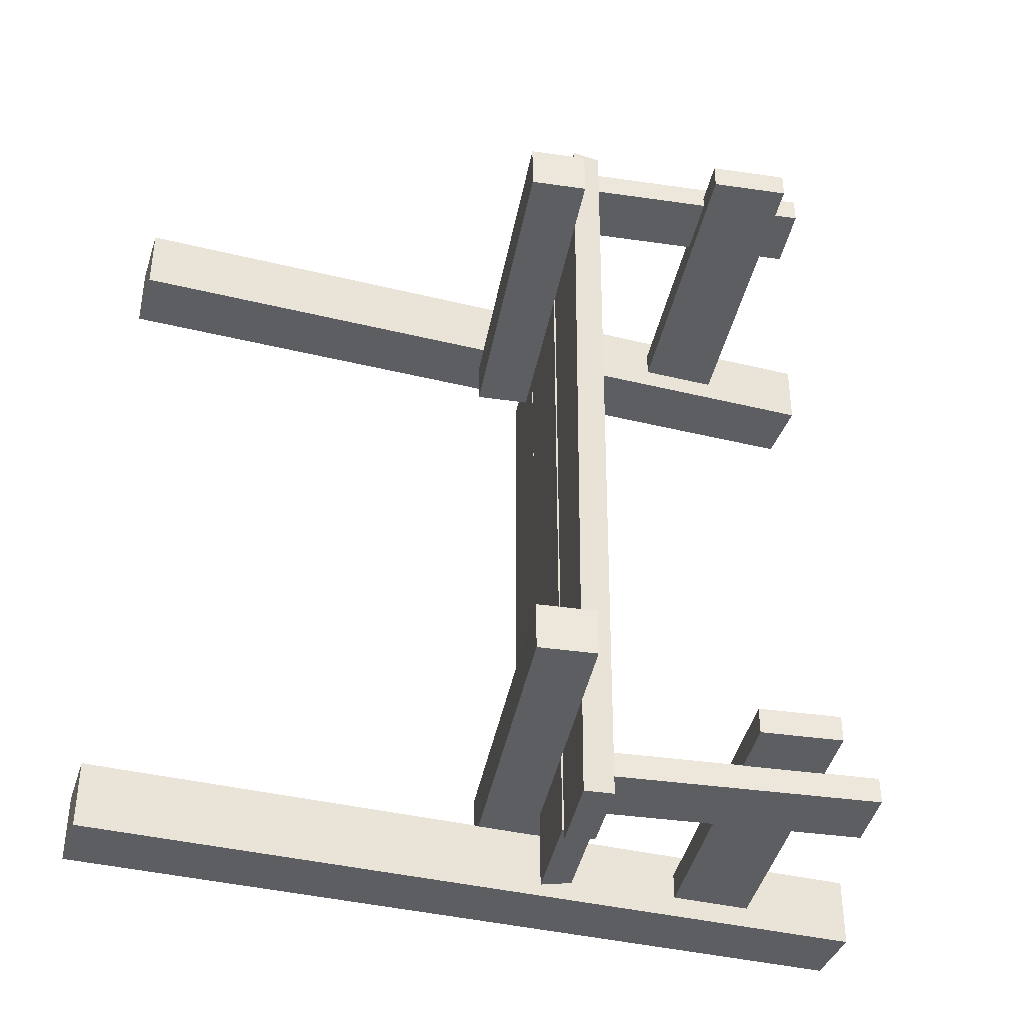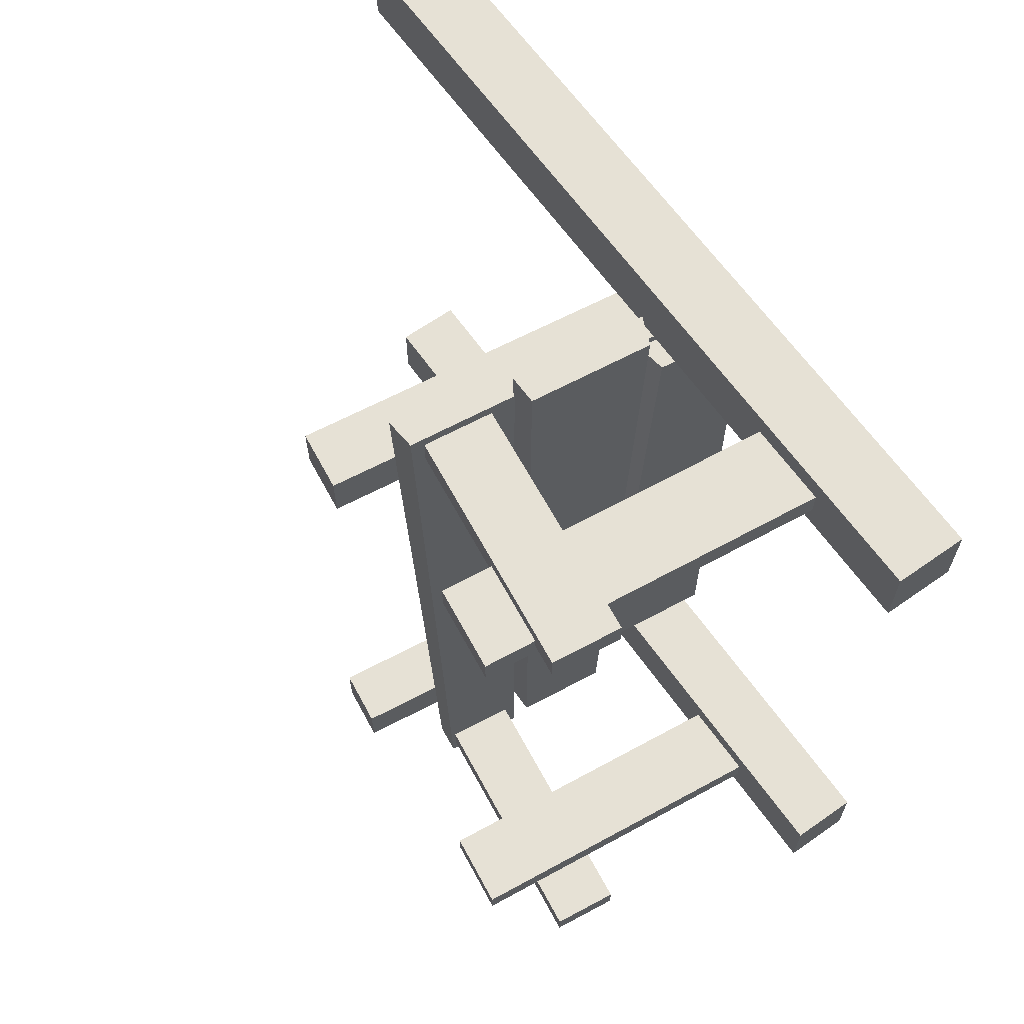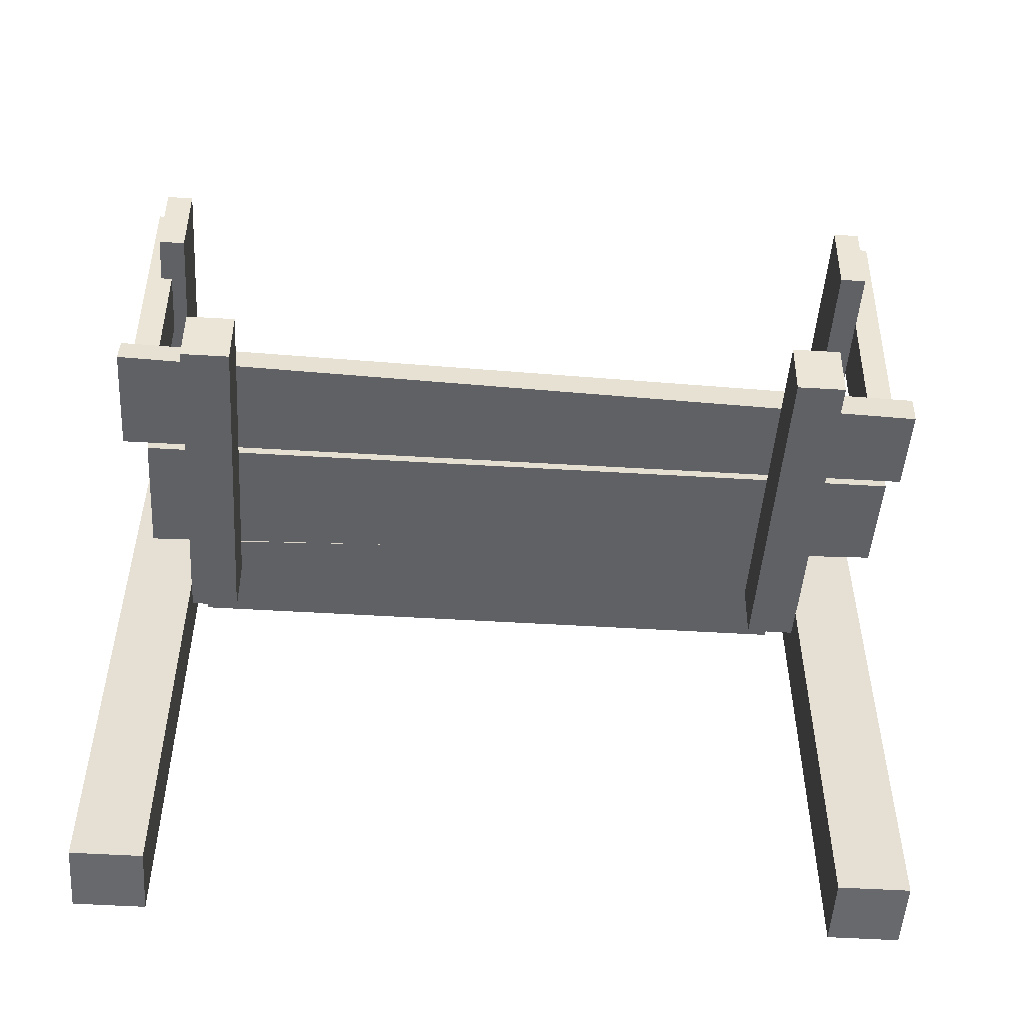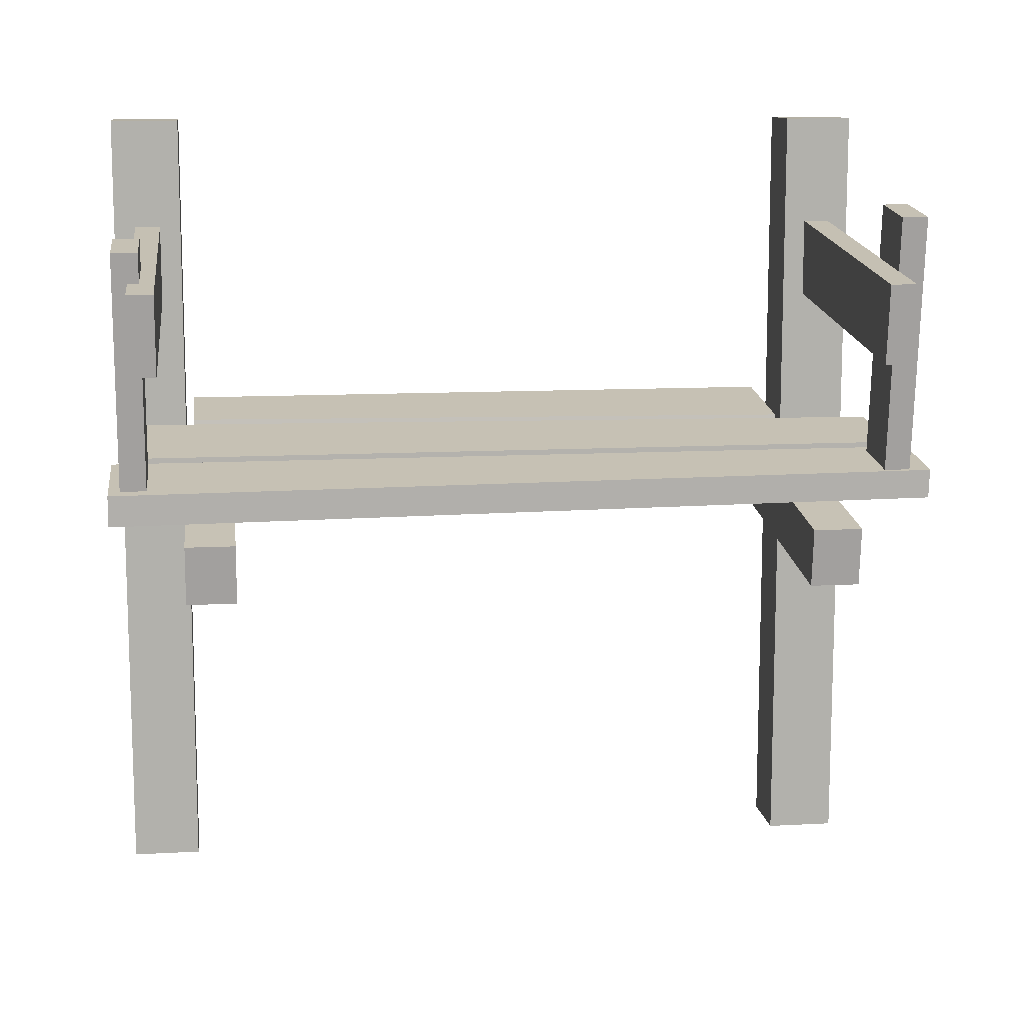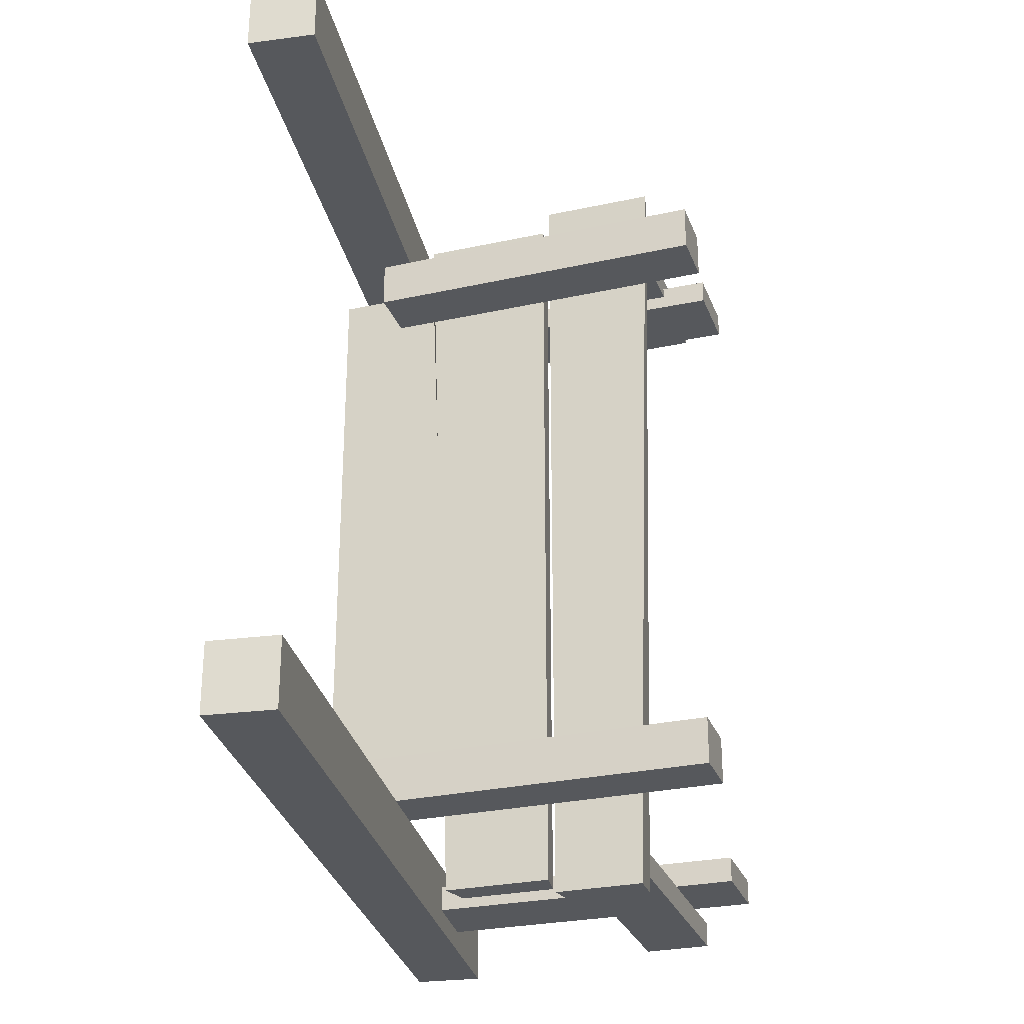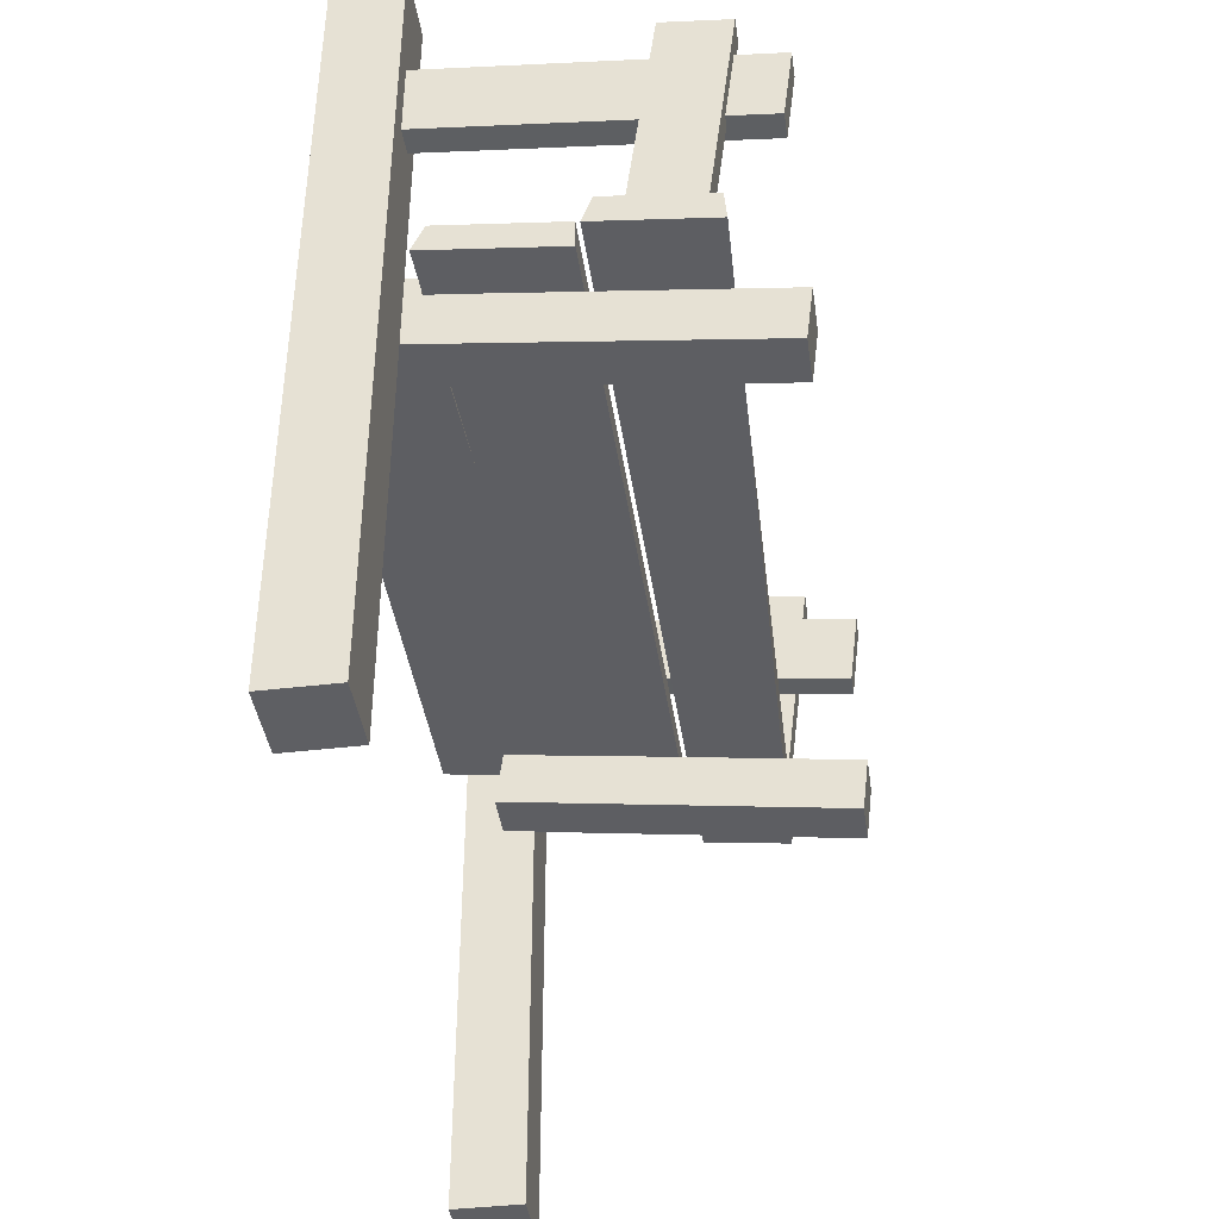
<metadata>
{"format":"obj","ext":"obj","renderer":"f3d","projection":"perspective","resolution":1024,"background":"white","views":[{"elev":-38.2,"azim":72.6,"up":"+Z"},{"elev":64.5,"azim":144.7,"up":"+Z"},{"elev":-52.8,"azim":86.3,"up":"+Y"},{"elev":11.5,"azim":82.5,"up":"+Y"},{"elev":-28.1,"azim":11.2,"up":"+Z"},{"elev":-41.2,"azim":8.2,"up":"+Y"}]}
</metadata>
<code>
v 0.5003 -2.697 2.19
v 0.5003 1.756 2.19
v 0.5003 1.756 1.81
v 0.5003 -2.697 1.81
v 0.5003 1.756 2.19
v 0.1196 1.756 2.19
v 0.1196 1.756 1.81
v 0.5003 1.756 1.81
v 0.1196 1.756 2.19
v 0.1196 -2.697 2.19
v 0.1196 -2.697 1.81
v 0.1196 1.756 1.81
v 0.1196 -2.697 2.19
v 0.5003 -2.697 2.19
v 0.5003 -2.697 1.81
v 0.1196 -2.697 1.81
v 0.5003 -2.697 1.81
v 0.5003 1.756 1.81
v 0.1196 1.756 1.81
v 0.1196 -2.697 1.81
v 0.1196 -2.697 2.19
v 0.1196 1.756 2.19
v 0.5003 1.756 2.19
v 0.5003 -2.697 2.19
v 0.5003 -2.697 -1.81
v 0.5003 1.756 -1.81
v 0.5003 1.756 -2.19
v 0.5003 -2.697 -2.19
v 0.5003 1.756 -1.81
v 0.1196 1.756 -1.81
v 0.1196 1.756 -2.19
v 0.5003 1.756 -2.19
v 0.1196 1.756 -1.81
v 0.1196 -2.697 -1.81
v 0.1196 -2.697 -2.19
v 0.1196 1.756 -2.19
v 0.1196 -2.697 -1.81
v 0.5003 -2.697 -1.81
v 0.5003 -2.697 -2.19
v 0.1196 -2.697 -2.19
v 0.5003 -2.697 -2.19
v 0.5003 1.756 -2.19
v 0.1196 1.756 -2.19
v 0.1196 -2.697 -2.19
v 0.1196 -2.697 -1.81
v 0.1196 1.756 -1.81
v 0.5003 1.756 -1.81
v 0.5003 -2.697 -1.81
v 0.7269 -0.1703 -2.251
v 0.5823 -0.1526 2.074
v 1.32 -0.2428 2.074
v 1.32 -0.2428 -2.251
v 0.5823 -0.1526 2.074
v 0.6483 0.002136 2.074
v 1.318 -0.07976 2.074
v 1.32 -0.2428 2.074
v 0.6483 0.002136 2.074
v 0.793 -0.01555 -2.251
v 1.318 -0.07976 -2.251
v 1.318 -0.07976 2.074
v 0.793 -0.01555 -2.251
v 0.7269 -0.1703 -2.251
v 1.32 -0.2428 -2.251
v 1.318 -0.07976 -2.251
v 1.32 -0.2428 -2.251
v 1.32 -0.2428 2.074
v 1.318 -0.07976 2.074
v 1.318 -0.07976 -2.251
v 0.793 -0.01555 -2.251
v 0.6483 0.002136 2.074
v 0.5823 -0.1526 2.074
v 0.7269 -0.1703 -2.251
v 1.415 -0.09166 2.212
v 1.415 -0.09166 -2.327
v 1.87 -0.1472 -2.327
v 1.983 -0.161 2.212
v 1.415 -0.09166 -2.327
v 1.362 -0.248 -2.327
v 1.852 -0.3079 -2.327
v 1.87 -0.1472 -2.327
v 1.362 -0.248 -2.327
v 1.362 -0.248 2.212
v 1.997 -0.3256 2.212
v 1.852 -0.3079 -2.327
v 1.362 -0.248 2.212
v 1.415 -0.09166 2.212
v 1.983 -0.161 2.212
v 1.997 -0.3256 2.212
v 1.983 -0.161 2.212
v 1.87 -0.1472 -2.327
v 1.852 -0.3079 -2.327
v 1.997 -0.3256 2.212
v 1.362 -0.248 2.212
v 1.362 -0.248 -2.327
v 1.415 -0.09166 -2.327
v 1.415 -0.09166 2.212
v 2.067 1.13 2.15
v 1.892 -0.3017 2.15
v 1.523 -0.2566 2.15
v 1.698 1.175 2.15
v 1.892 -0.3017 2.008
v 2.067 1.13 2.008
v 1.698 1.175 2.008
v 1.523 -0.2566 2.008
v 2.067 1.13 2.008
v 2.067 1.13 2.15
v 1.698 1.175 2.15
v 1.698 1.175 2.008
v 1.698 1.175 2.15
v 1.523 -0.2566 2.15
v 1.523 -0.2566 2.008
v 1.698 1.175 2.008
v 2.067 1.13 2.008
v 1.892 -0.3017 2.008
v 1.892 -0.3017 2.15
v 2.067 1.13 2.15
v 1.655 1.317 -2.213
v 1.48 -0.1152 -2.213
v 1.849 -0.1603 -2.213
v 2.024 1.271 -2.213
v 1.48 -0.1152 -2.071
v 1.655 1.317 -2.071
v 2.024 1.271 -2.071
v 1.849 -0.1603 -2.071
v 1.655 1.317 -2.071
v 1.655 1.317 -2.213
v 2.024 1.271 -2.213
v 2.024 1.271 -2.071
v 2.024 1.271 -2.213
v 1.849 -0.1603 -2.213
v 1.849 -0.1603 -2.071
v 2.024 1.271 -2.071
v 1.655 1.317 -2.071
v 1.48 -0.1152 -2.071
v 1.48 -0.1152 -2.213
v 1.655 1.317 -2.213
v 2.261 0.5053 -1.931
v 0.4324 0.7125 -1.931
v 0.4855 1.147 -1.931
v 2.314 0.9394 -1.931
v 0.4324 0.7125 -1.931
v 0.4324 0.7125 -2.073
v 0.4855 1.147 -2.073
v 0.4855 1.147 -1.931
v 0.4324 0.7125 -2.073
v 2.261 0.5053 -2.073
v 2.314 0.9394 -2.073
v 0.4855 1.147 -2.073
v 2.261 0.5053 -2.073
v 2.261 0.5053 -1.931
v 2.314 0.9394 -1.931
v 2.314 0.9394 -2.073
v 2.314 0.9394 -1.931
v 0.4855 1.147 -1.931
v 0.4855 1.147 -2.073
v 2.314 0.9394 -2.073
v 2.261 0.5053 -2.073
v 0.4324 0.7125 -2.073
v 0.4324 0.7125 -1.931
v 2.261 0.5053 -1.931
v 2.261 0.5053 2.069
v 0.4324 0.7125 2.069
v 0.4855 1.147 2.069
v 2.314 0.9394 2.069
v 0.4324 0.7125 2.069
v 0.4324 0.7125 1.927
v 0.4855 1.147 1.927
v 0.4855 1.147 2.069
v 0.4324 0.7125 1.927
v 2.261 0.5053 1.927
v 2.314 0.9394 1.927
v 0.4855 1.147 1.927
v 2.261 0.5053 1.927
v 2.261 0.5053 2.069
v 2.314 0.9394 2.069
v 2.314 0.9394 1.927
v 2.314 0.9394 2.069
v 0.4855 1.147 2.069
v 0.4855 1.147 1.927
v 2.314 0.9394 1.927
v 2.261 0.5053 1.927
v 0.4324 0.7125 1.927
v 0.4324 0.7125 2.069
v 2.261 0.5053 2.069
v 2.322 -0.3767 1.81
v 0.3684 -0.1227 1.81
v 0.3684 -0.1227 1.546
v 2.322 -0.3767 1.546
v 0.3684 -0.1227 1.81
v 0.3297 -0.4389 1.81
v 0.3297 -0.4389 1.546
v 0.3684 -0.1227 1.546
v 0.3297 -0.4389 1.81
v 2.283 -0.693 1.81
v 2.283 -0.693 1.546
v 0.3297 -0.4389 1.546
v 2.283 -0.693 1.81
v 2.322 -0.3767 1.81
v 2.322 -0.3767 1.546
v 2.283 -0.693 1.546
v 2.322 -0.3767 1.546
v 0.3684 -0.1227 1.546
v 0.3297 -0.4389 1.546
v 2.283 -0.693 1.546
v 2.283 -0.693 1.81
v 0.3297 -0.4389 1.81
v 0.3684 -0.1227 1.81
v 2.322 -0.3767 1.81
v 2.322 -0.3767 -1.547
v 0.3684 -0.1227 -1.547
v 0.3684 -0.1227 -1.812
v 2.322 -0.3767 -1.812
v 0.3684 -0.1227 -1.547
v 0.3297 -0.4389 -1.547
v 0.3297 -0.4389 -1.812
v 0.3684 -0.1227 -1.812
v 0.3297 -0.4389 -1.547
v 2.283 -0.693 -1.547
v 2.283 -0.693 -1.812
v 0.3297 -0.4389 -1.812
v 2.283 -0.693 -1.547
v 2.322 -0.3767 -1.547
v 2.322 -0.3767 -1.812
v 2.283 -0.693 -1.812
v 2.322 -0.3767 -1.812
v 0.3684 -0.1227 -1.812
v 0.3297 -0.4389 -1.812
v 2.283 -0.693 -1.812
v 2.283 -0.693 -1.547
v 0.3297 -0.4389 -1.547
v 0.3684 -0.1227 -1.547
v 2.322 -0.3767 -1.547
v 0.002958 -0.08178 -1.725
v 0.002958 -0.08178 1.765
v 0.5837 -0.1528 1.765
v 0.7283 -0.1705 -1.725
v 0.002958 -0.08178 1.765
v 0.0676 0.07315 1.765
v 0.5582 0.01315 1.765
v 0.5837 -0.1528 1.765
v 0.0676 0.07315 1.765
v 0.0676 0.07315 -1.725
v 0.7029 -0.004533 -1.725
v 0.5582 0.01315 1.765
v 0.0676 0.07315 -1.725
v 0.002958 -0.08178 -1.725
v 0.7283 -0.1705 -1.725
v 0.7029 -0.004533 -1.725
v 0.7283 -0.1705 -1.725
v 0.5837 -0.1528 1.765
v 0.5582 0.01315 1.765
v 0.7029 -0.004533 -1.725
v 0.0676 0.07315 -1.725
v 0.0676 0.07315 1.765
v 0.002958 -0.08178 1.765
v 0.002958 -0.08178 -1.725
g BridgeWood_el3_3253_128
f 1 3 2
f 1 4 3
f 5 7 6
f 5 8 7
f 9 11 10
f 9 12 11
f 13 15 14
f 13 16 15
f 17 19 18
f 17 20 19
f 21 23 22
f 21 24 23
f 25 27 26
f 25 28 27
f 29 31 30
f 29 32 31
f 33 35 34
f 33 36 35
f 37 39 38
f 37 40 39
f 41 43 42
f 41 44 43
f 45 47 46
f 45 48 47
f 49 51 50
f 49 52 51
f 53 55 54
f 53 56 55
f 57 59 58
f 57 60 59
f 61 63 62
f 61 64 63
f 65 67 66
f 65 68 67
f 69 71 70
f 69 72 71
f 73 75 74
f 73 76 75
f 77 79 78
f 77 80 79
f 81 83 82
f 81 84 83
f 85 87 86
f 85 88 87
f 89 91 90
f 89 92 91
f 93 95 94
f 93 96 95
f 97 99 98
f 97 100 99
f 101 103 102
f 101 104 103
f 105 107 106
f 105 108 107
f 109 111 110
f 109 112 111
f 113 115 114
f 113 116 115
f 117 119 118
f 117 120 119
f 121 123 122
f 121 124 123
f 125 127 126
f 125 128 127
f 129 131 130
f 129 132 131
f 133 135 134
f 133 136 135
f 137 139 138
f 137 140 139
f 141 143 142
f 141 144 143
f 145 147 146
f 145 148 147
f 149 151 150
f 149 152 151
f 153 155 154
f 153 156 155
f 157 159 158
f 157 160 159
f 161 163 162
f 161 164 163
f 165 167 166
f 165 168 167
f 169 171 170
f 169 172 171
f 173 175 174
f 173 176 175
f 177 179 178
f 177 180 179
f 181 183 182
f 181 184 183
f 185 187 186
f 185 188 187
f 189 191 190
f 189 192 191
f 193 195 194
f 193 196 195
f 197 199 198
f 197 200 199
f 201 203 202
f 201 204 203
f 205 207 206
f 205 208 207
f 209 211 210
f 209 212 211
f 213 215 214
f 213 216 215
f 217 219 218
f 217 220 219
f 221 223 222
f 221 224 223
f 225 227 226
f 225 228 227
f 229 231 230
f 229 232 231
f 233 235 234
f 233 236 235
f 237 239 238
f 237 240 239
f 241 243 242
f 241 244 243
f 245 247 246
f 245 248 247
f 249 251 250
f 249 252 251
f 253 255 254
f 253 256 255

</code>
